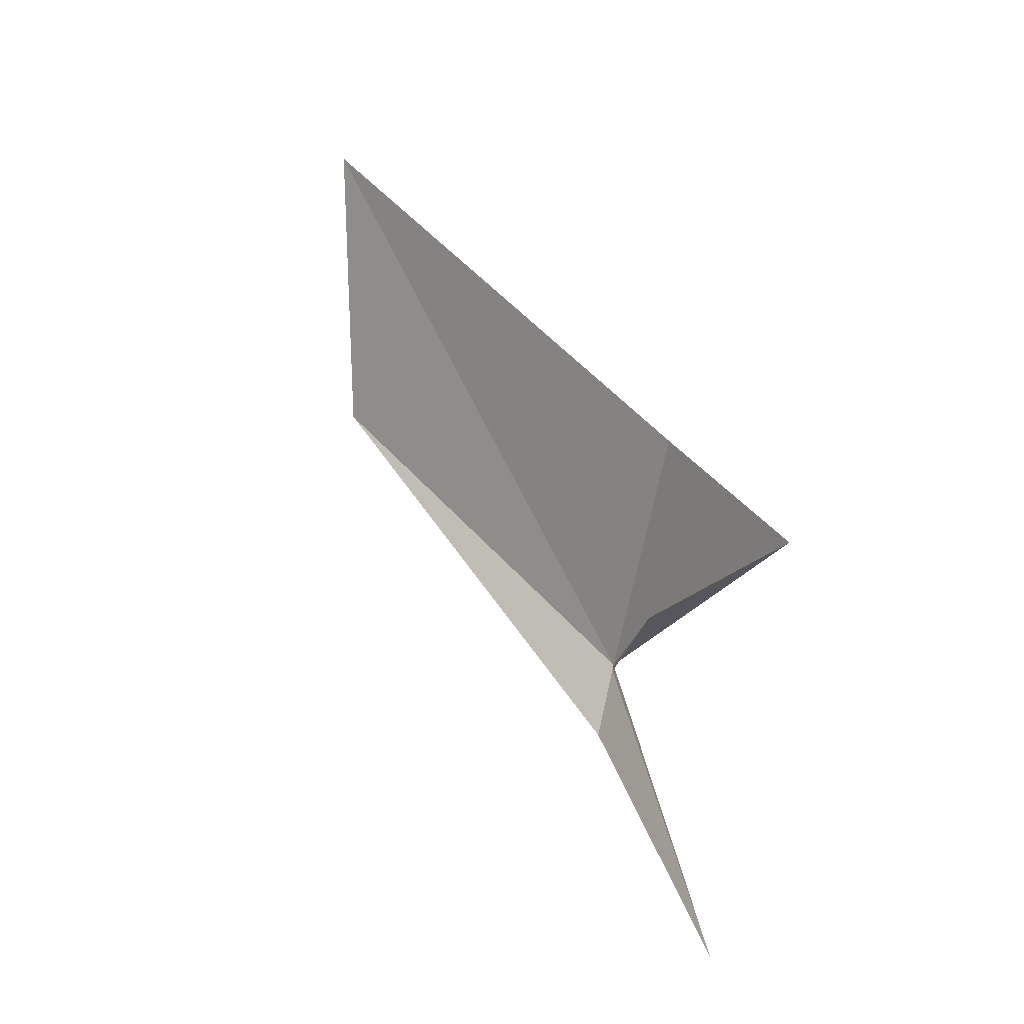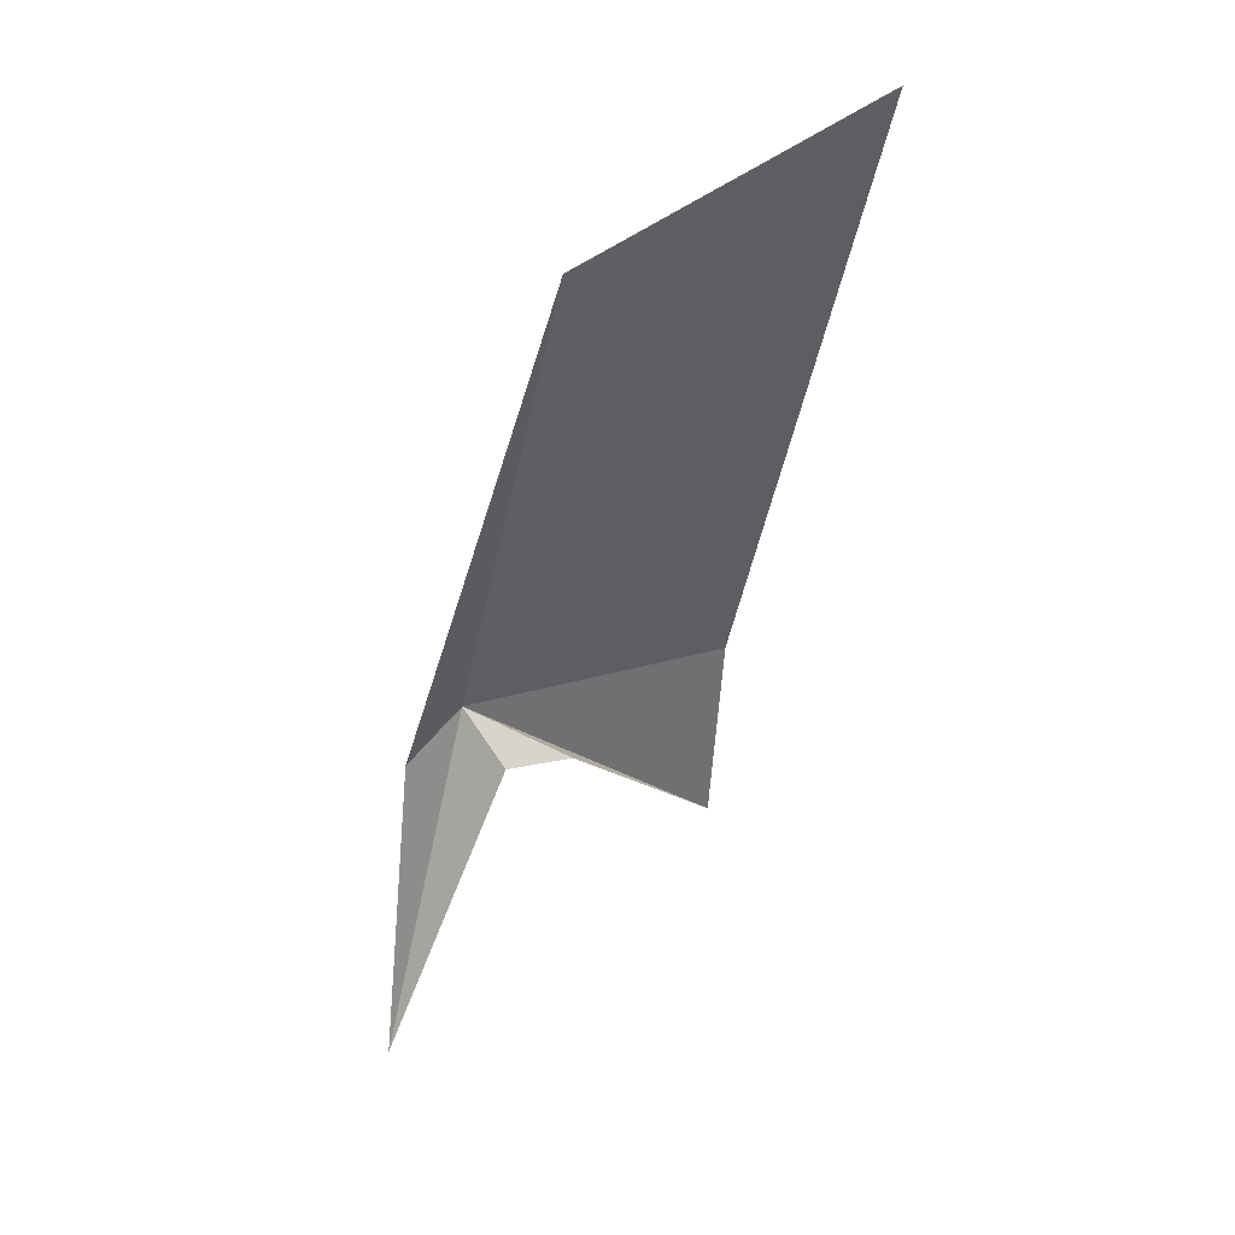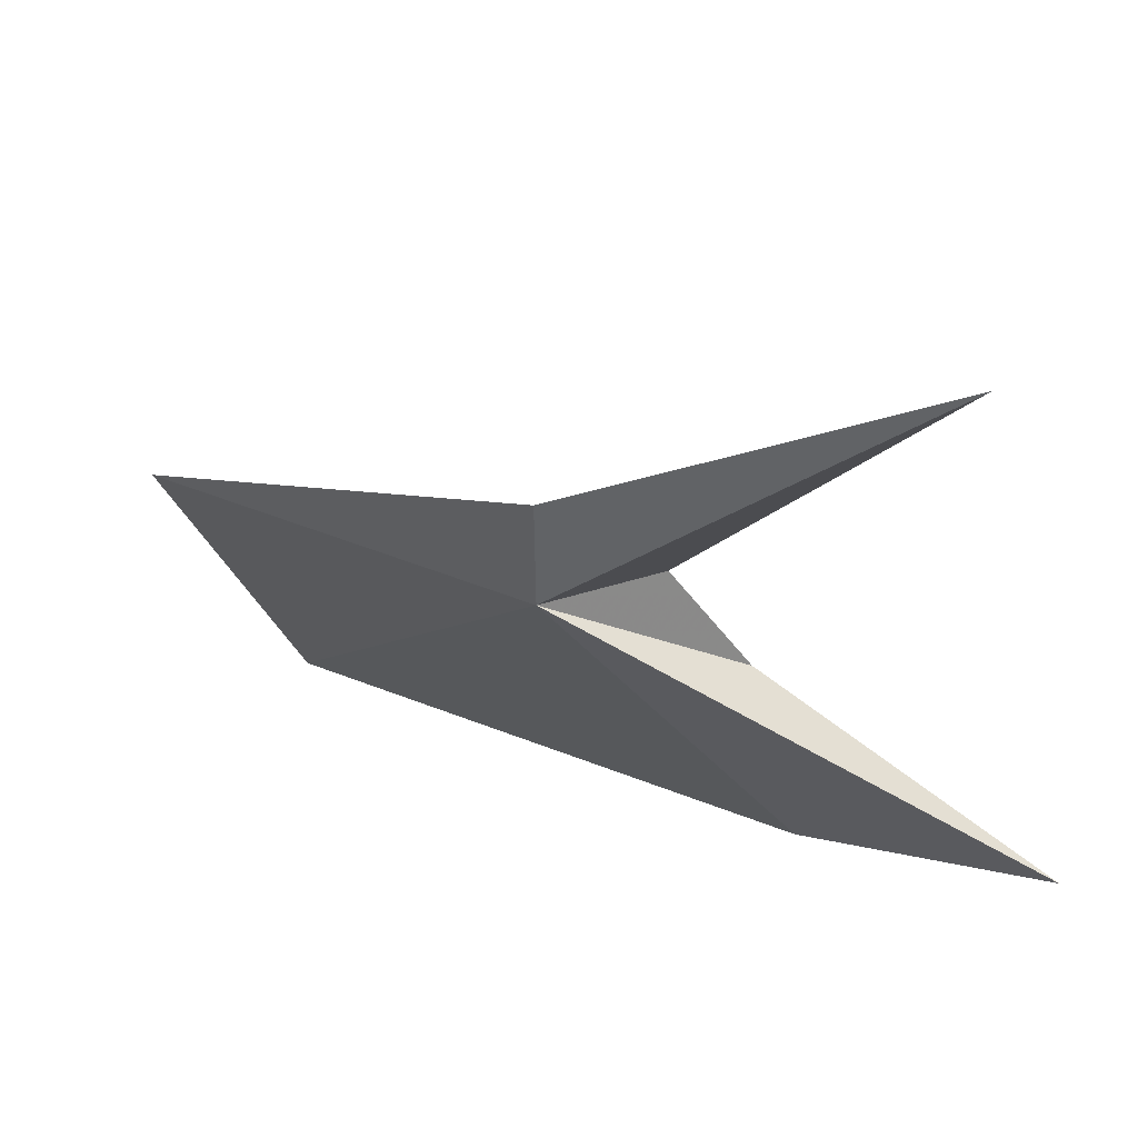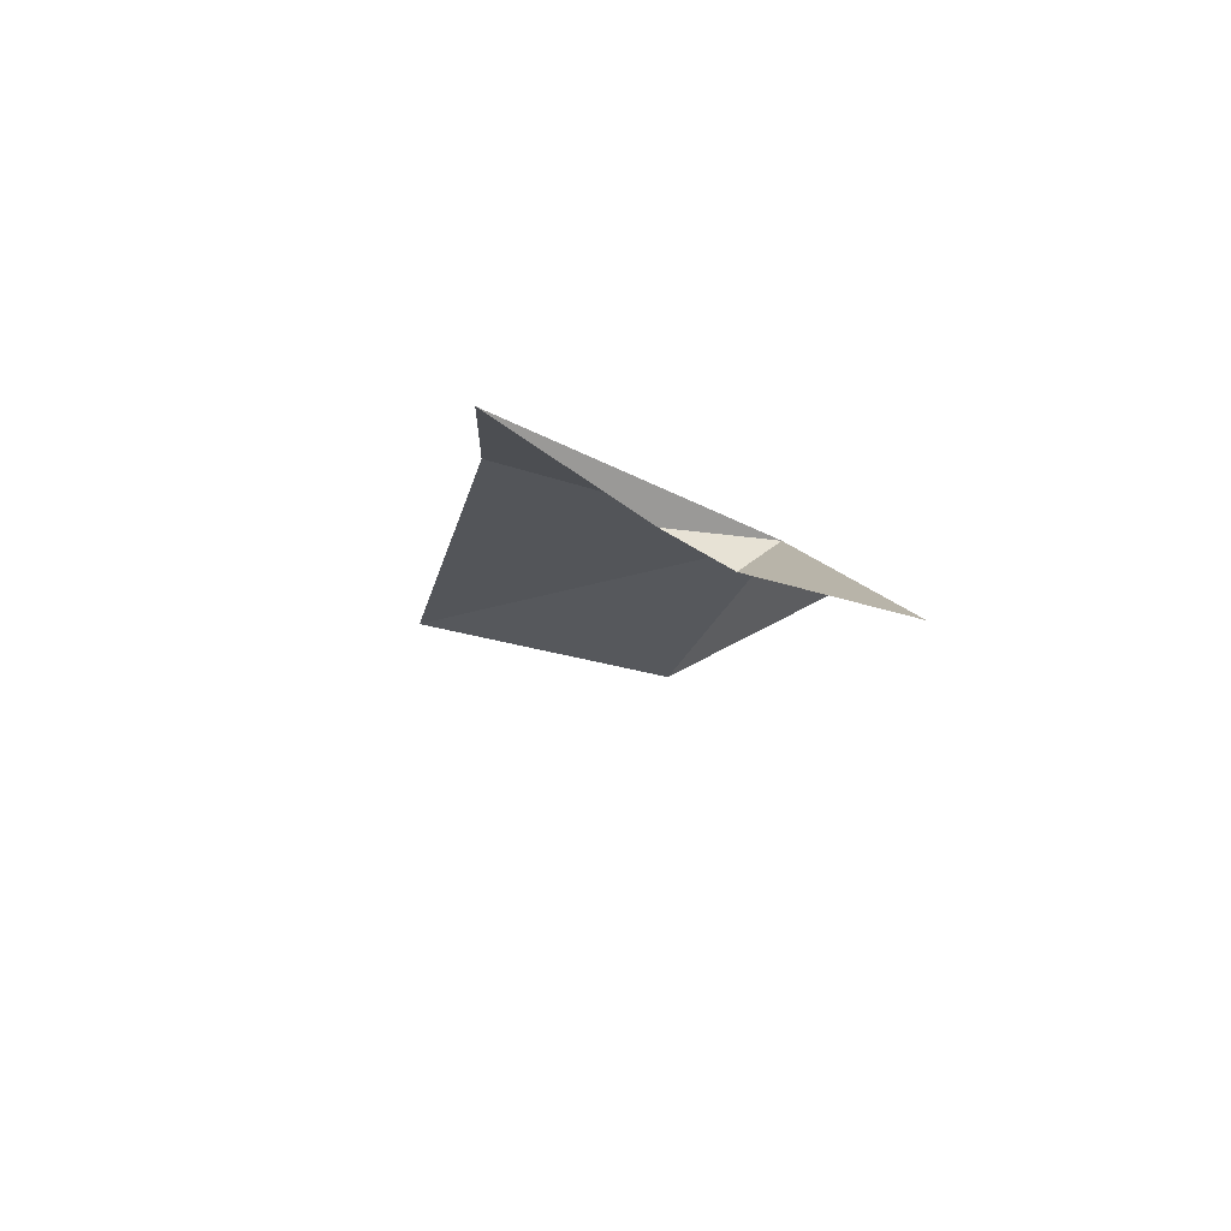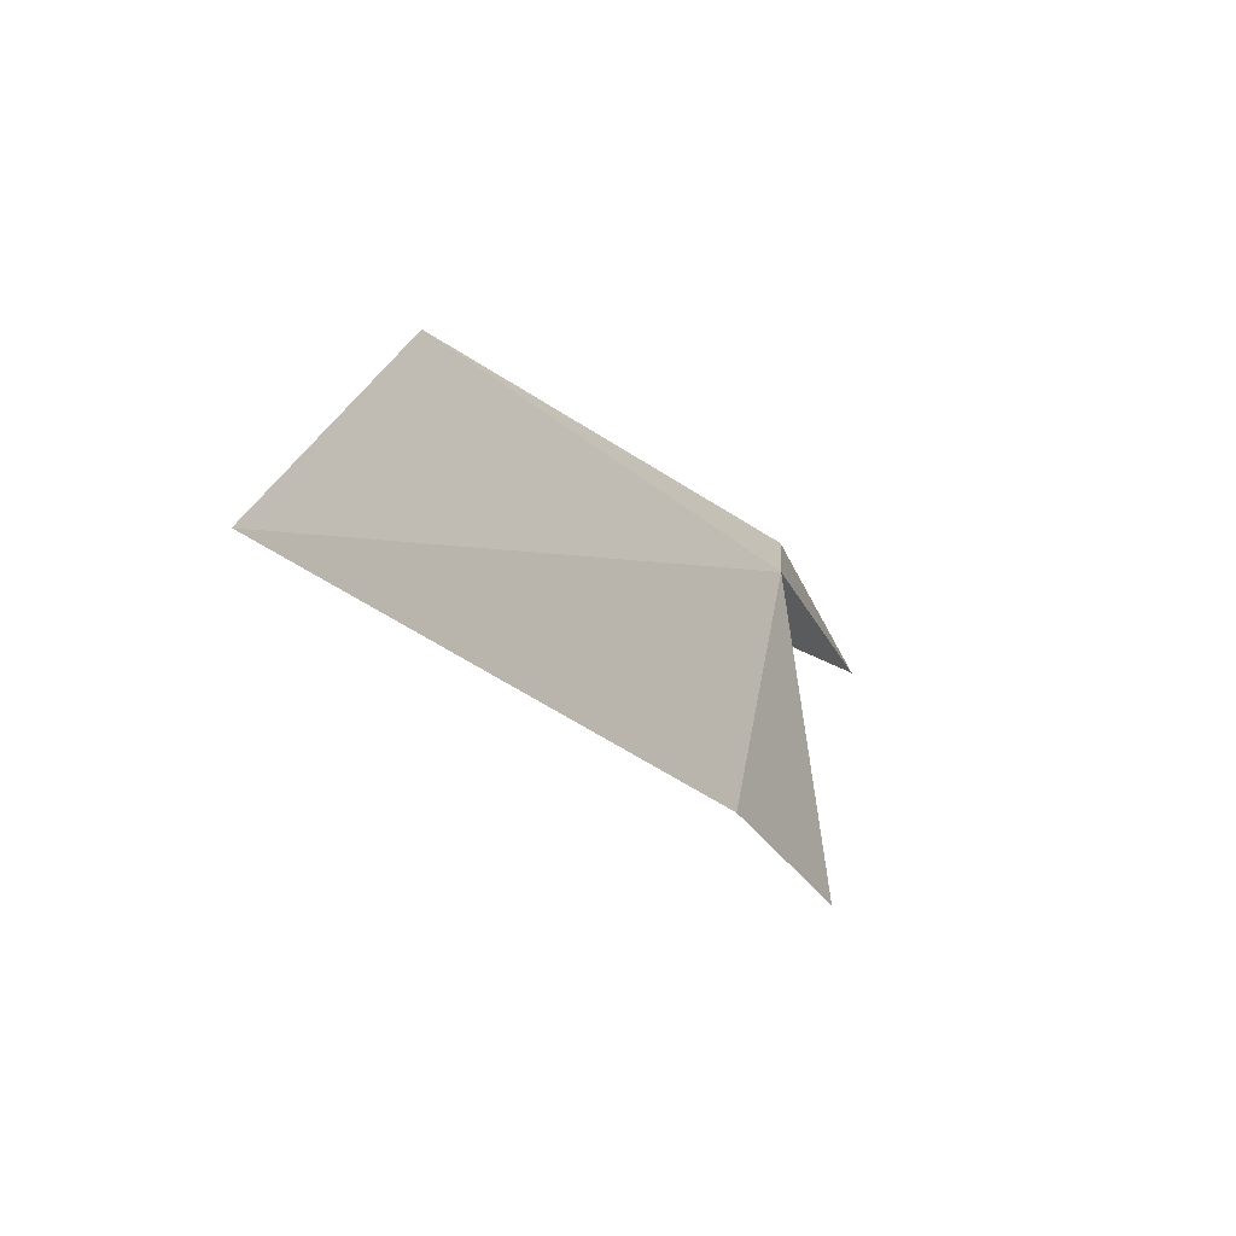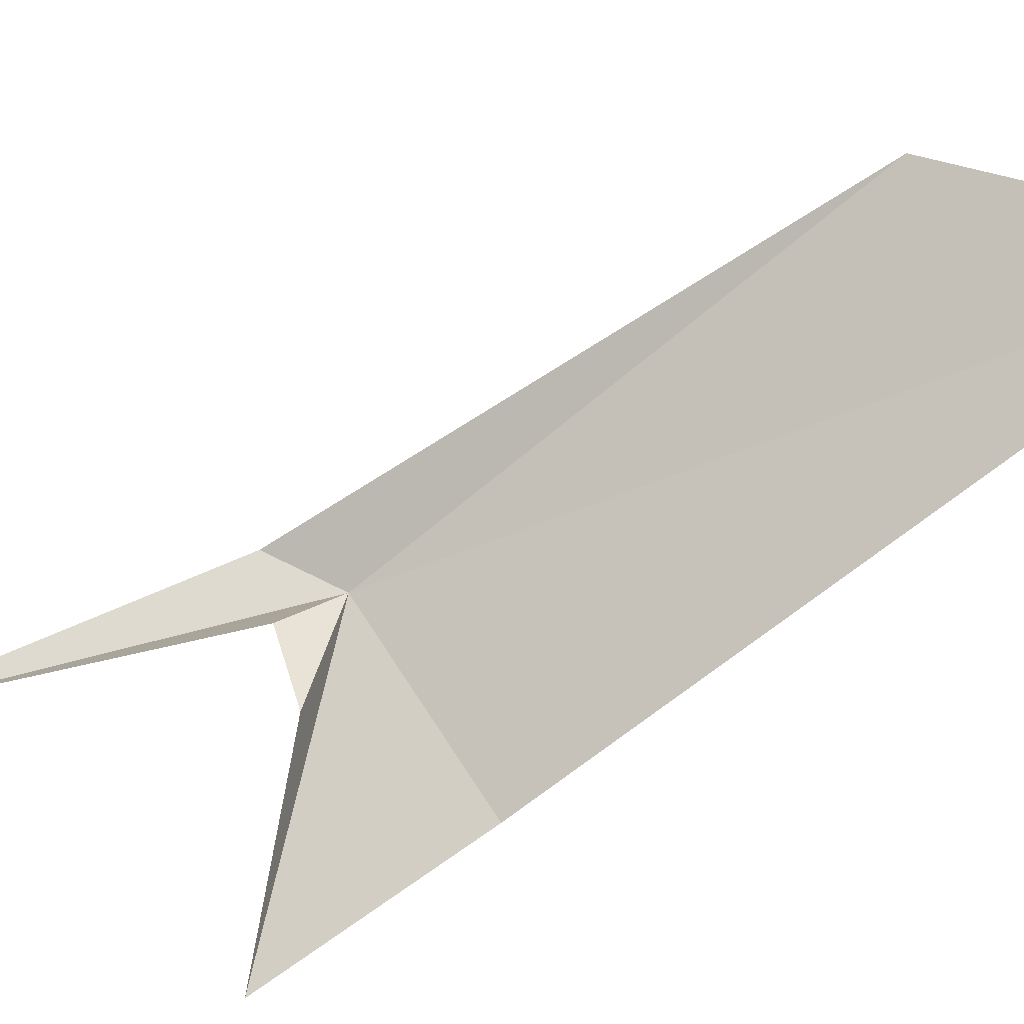
<metadata>
{"format":"obj","ext":"obj","renderer":"f3d","projection":"perspective","resolution":1024,"background":"white","views":[{"elev":-55.4,"azim":79.3,"up":"+Y"},{"elev":3.8,"azim":-14.9,"up":"+Y"},{"elev":-36.9,"azim":-45.2,"up":"+Z"},{"elev":-66.7,"azim":168.4,"up":"+Y"},{"elev":66.7,"azim":101.7,"up":"+Y"},{"elev":35.0,"azim":76.9,"up":"+Z"}]}
</metadata>
<code>
v -7.146 13.78 17.07
v -7.042 13.62 17.11
v -7.297 12.85 16.83
v -7.292 13.63 17.09
v -6.381 15.18 18.06
v -7.085 14.78 17.9
v -6.456 13.91 17.06
v -6.419 13.45 16.79
v -6.854 13.63 17.04
f 1 3 2
f 1 4 3
f 1 5 6
f 1 7 5
f 1 8 7
f 1 2 9
f 1 9 8
f 1 6 4

</code>
